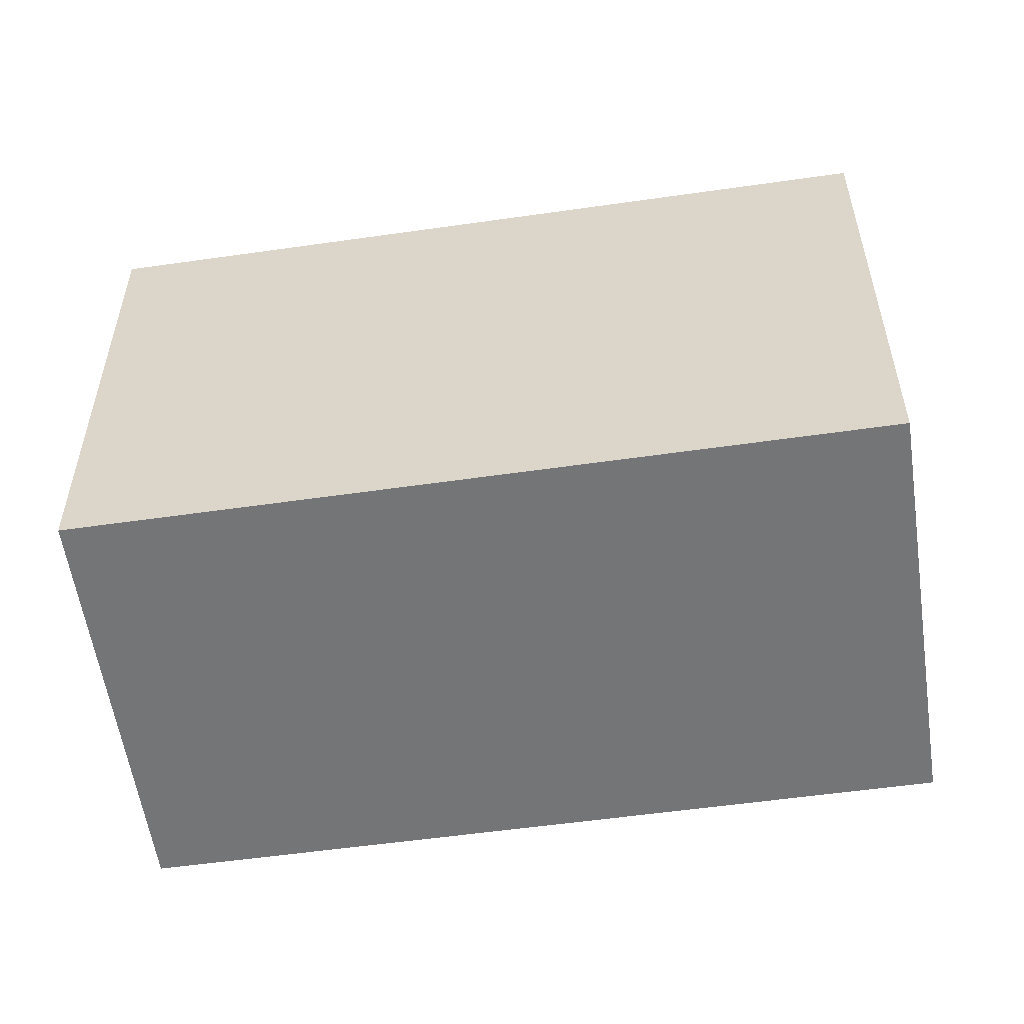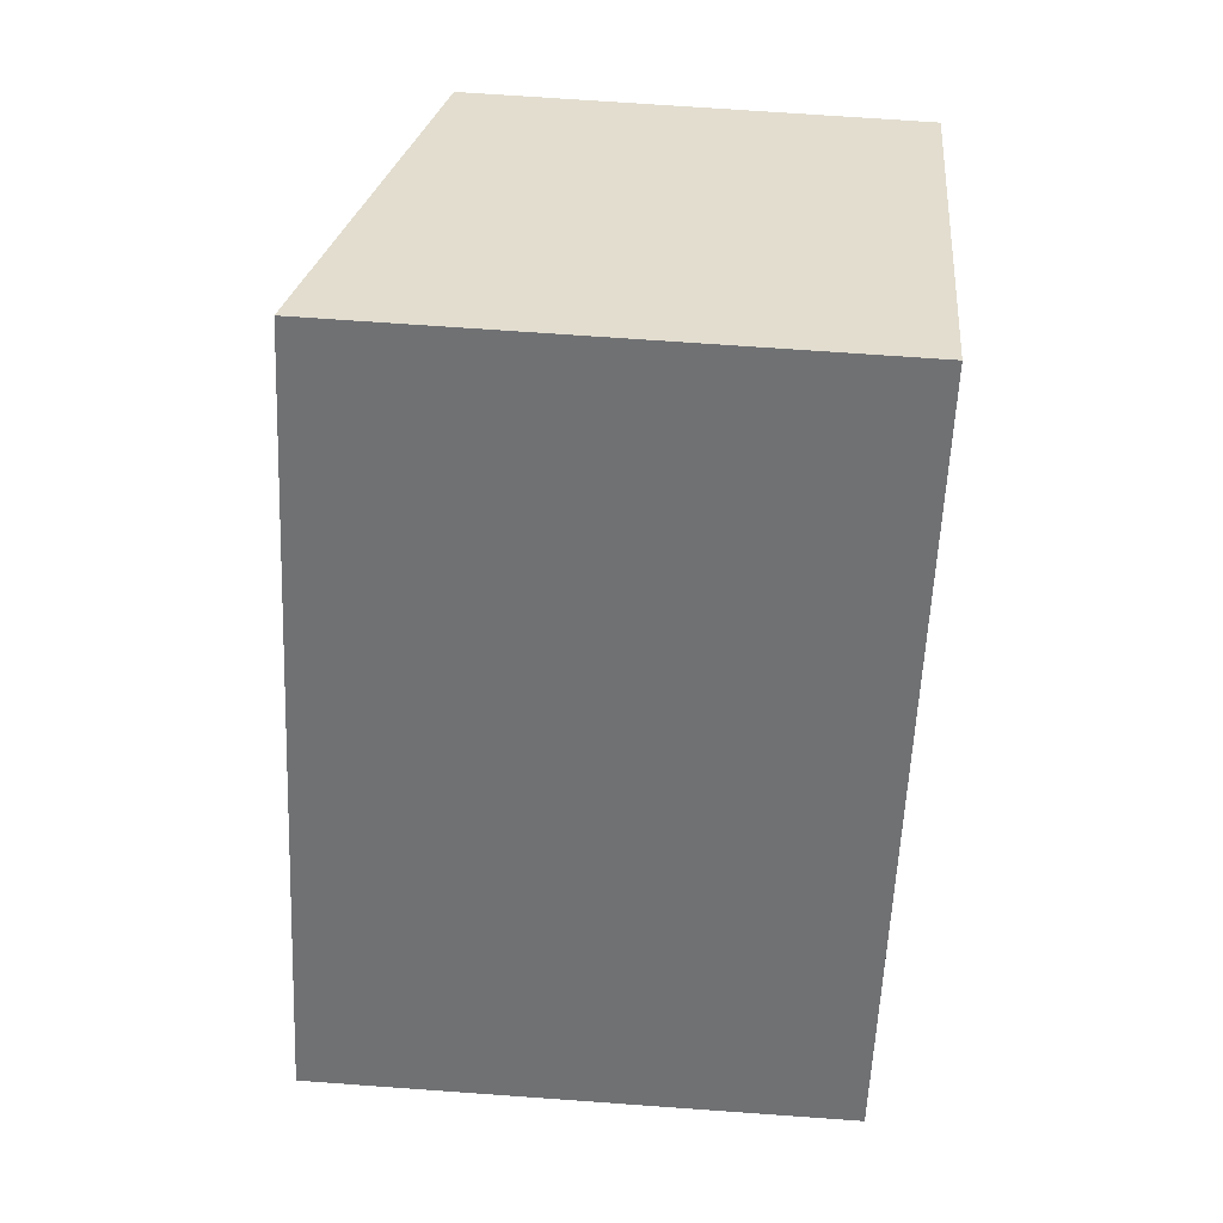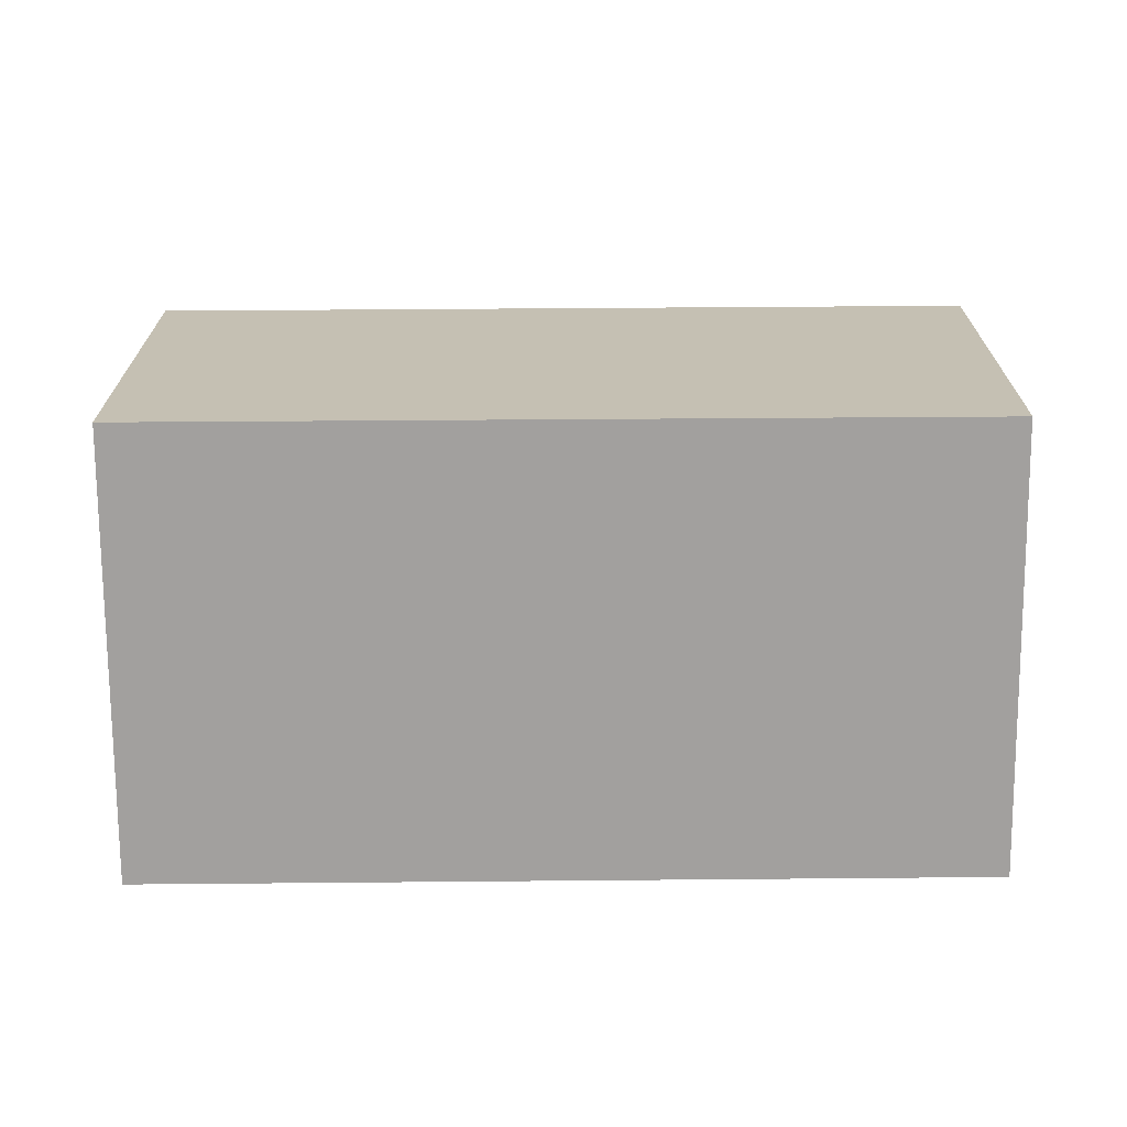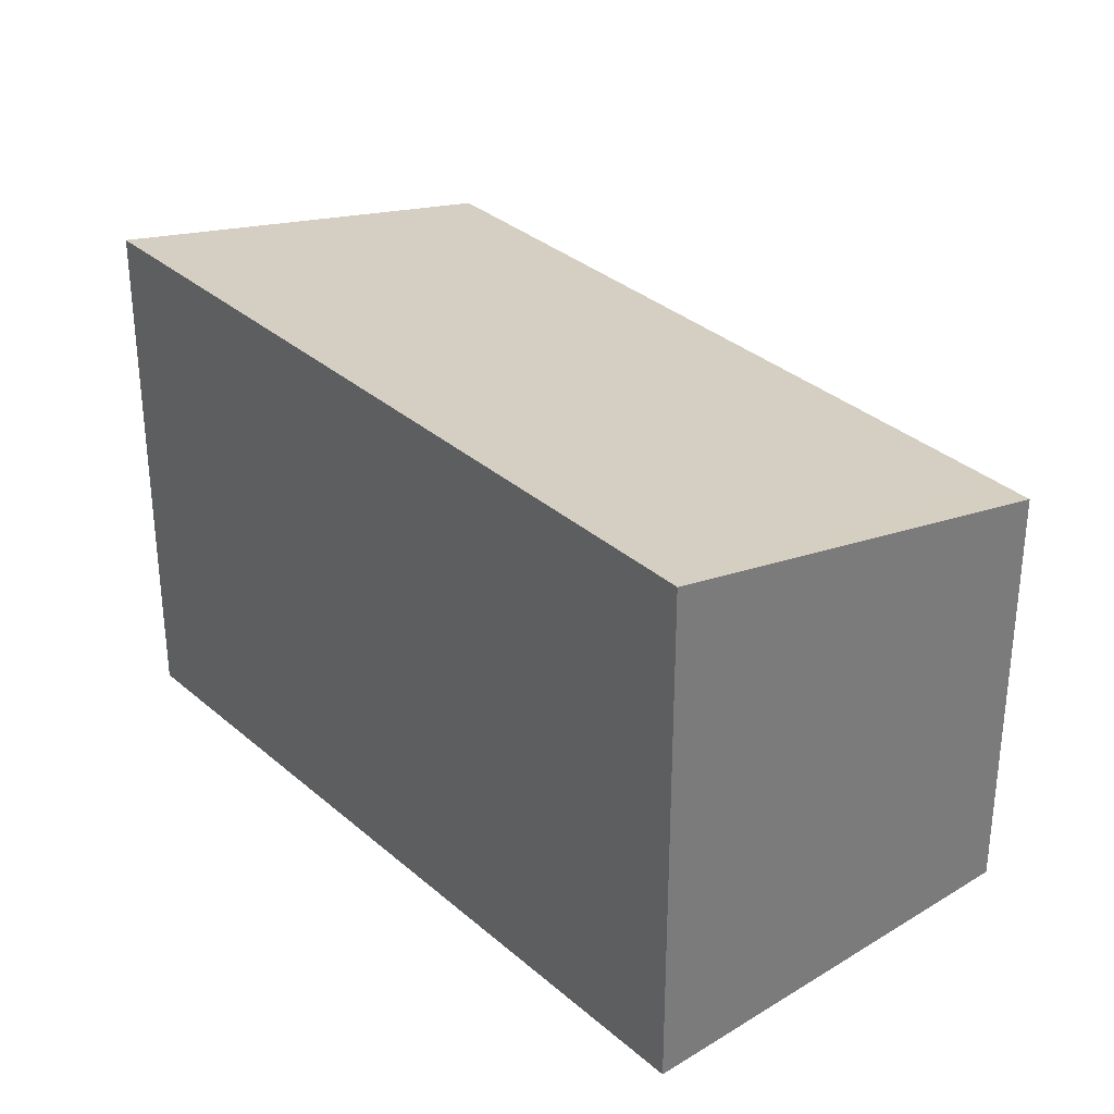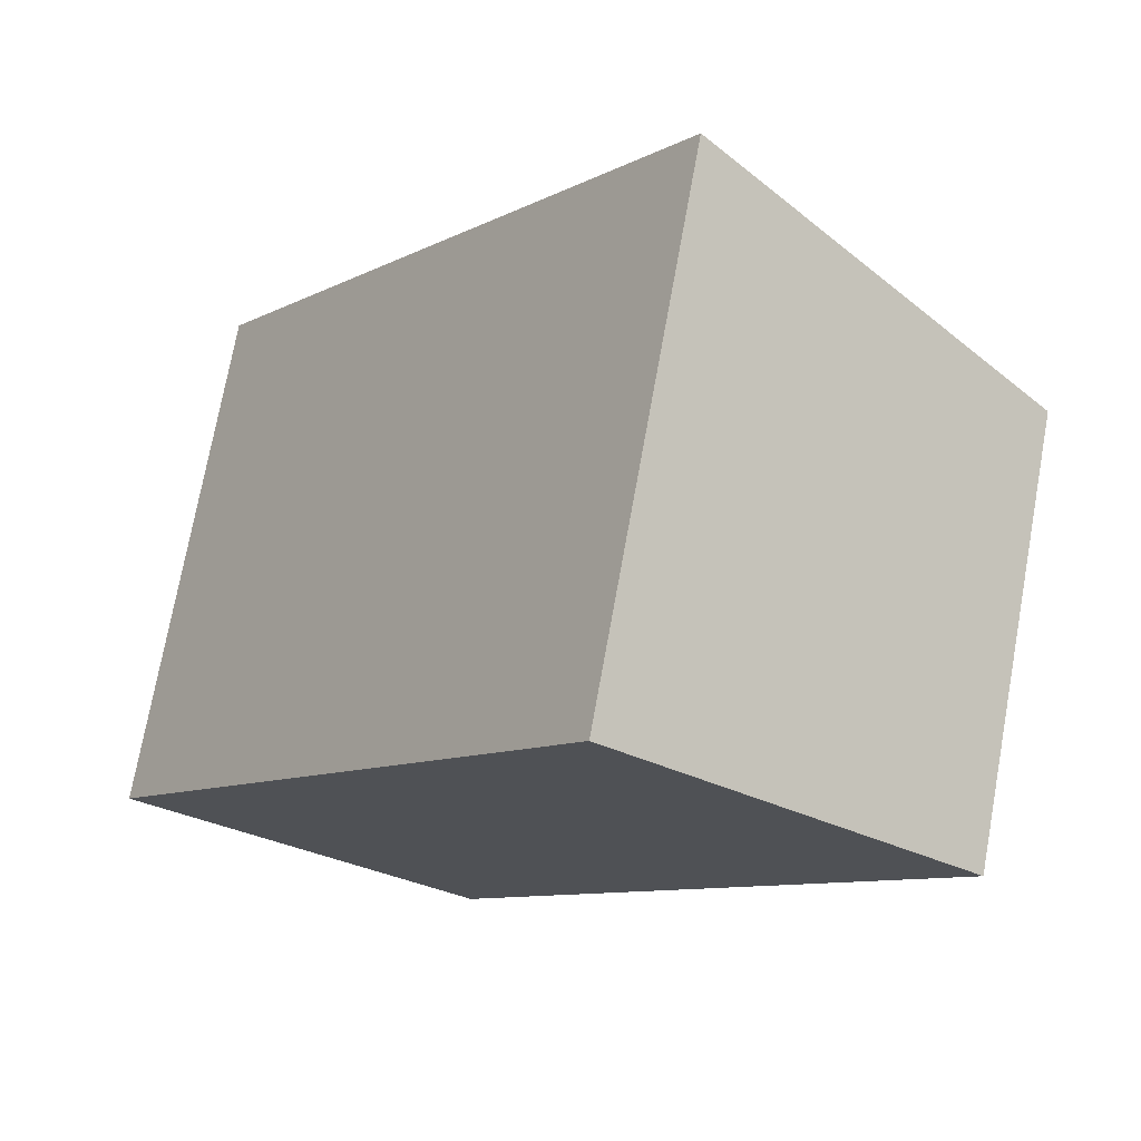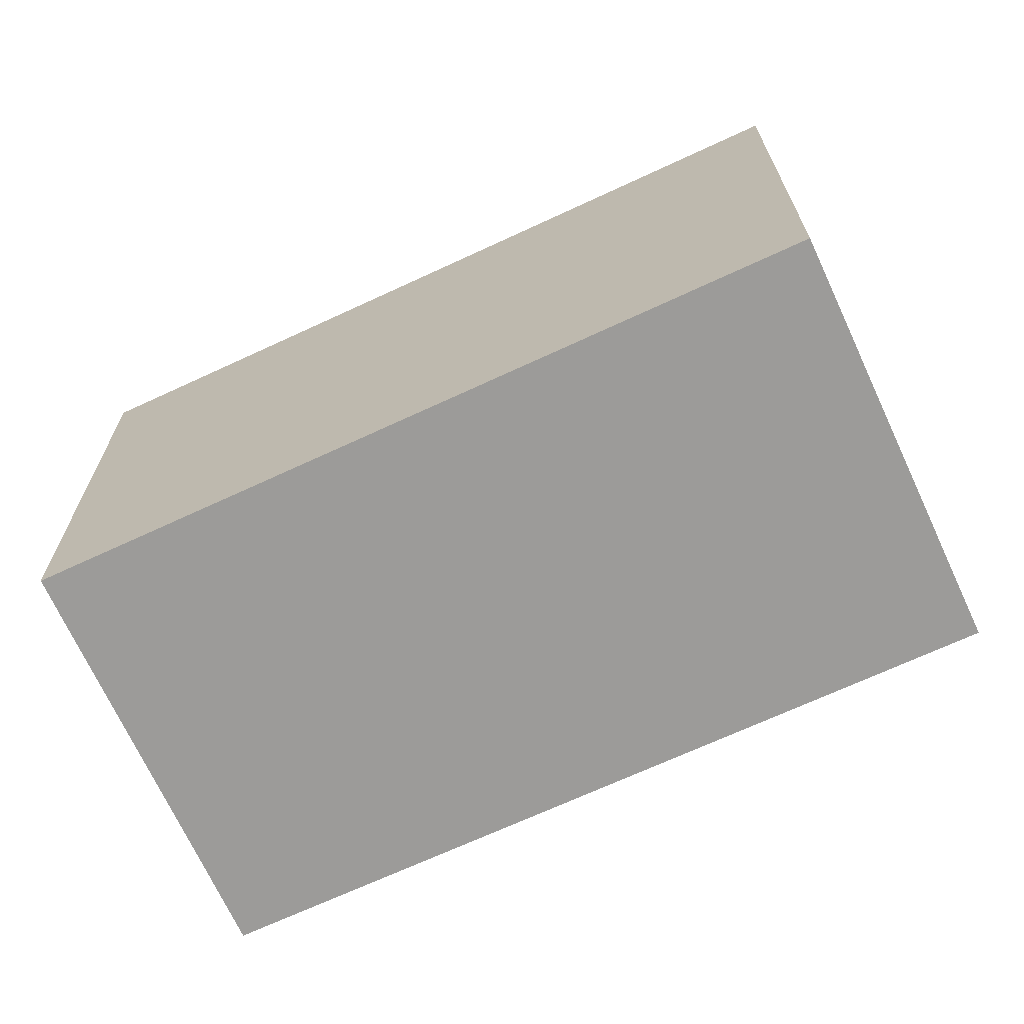
<metadata>
{"format":"obj","ext":"obj","renderer":"f3d","projection":"perspective","resolution":1024,"background":"white","views":[{"elev":-56.4,"azim":-45.3,"up":"+Y"},{"elev":70.6,"azim":-85.9,"up":"+Z"},{"elev":-71.9,"azim":126.7,"up":"+Y"},{"elev":33.2,"azim":-4.1,"up":"+Y"},{"elev":73.7,"azim":10.3,"up":"+Z"},{"elev":-69.7,"azim":-28.9,"up":"+Y"}]}
</metadata>
<code>
v  0 5.729 3.508e-16
v  8.677 4.715 3.902
v  3.77 4.72 -2.772
v  5.152 5.729 7.048
v  8.941 4.714 4.261
v  8.941 -2.609e-16 4.261
v  3.77 1.697e-16 -2.772
v  8.677 -2.389e-16 3.902
v  0 0 0
v  5.152 -4.316e-16 7.048
g defaultobject
f 1 2 3
f 2 1 4
f 2 4 5
f 6 2 5
f 2 6 3
f 3 6 7
f 7 6 8
f 3 9 1
f 9 3 7
f 9 4 1
f 4 9 10
f 10 5 4
f 5 10 6
f 8 9 7
f 9 8 6
f 9 6 10

</code>
